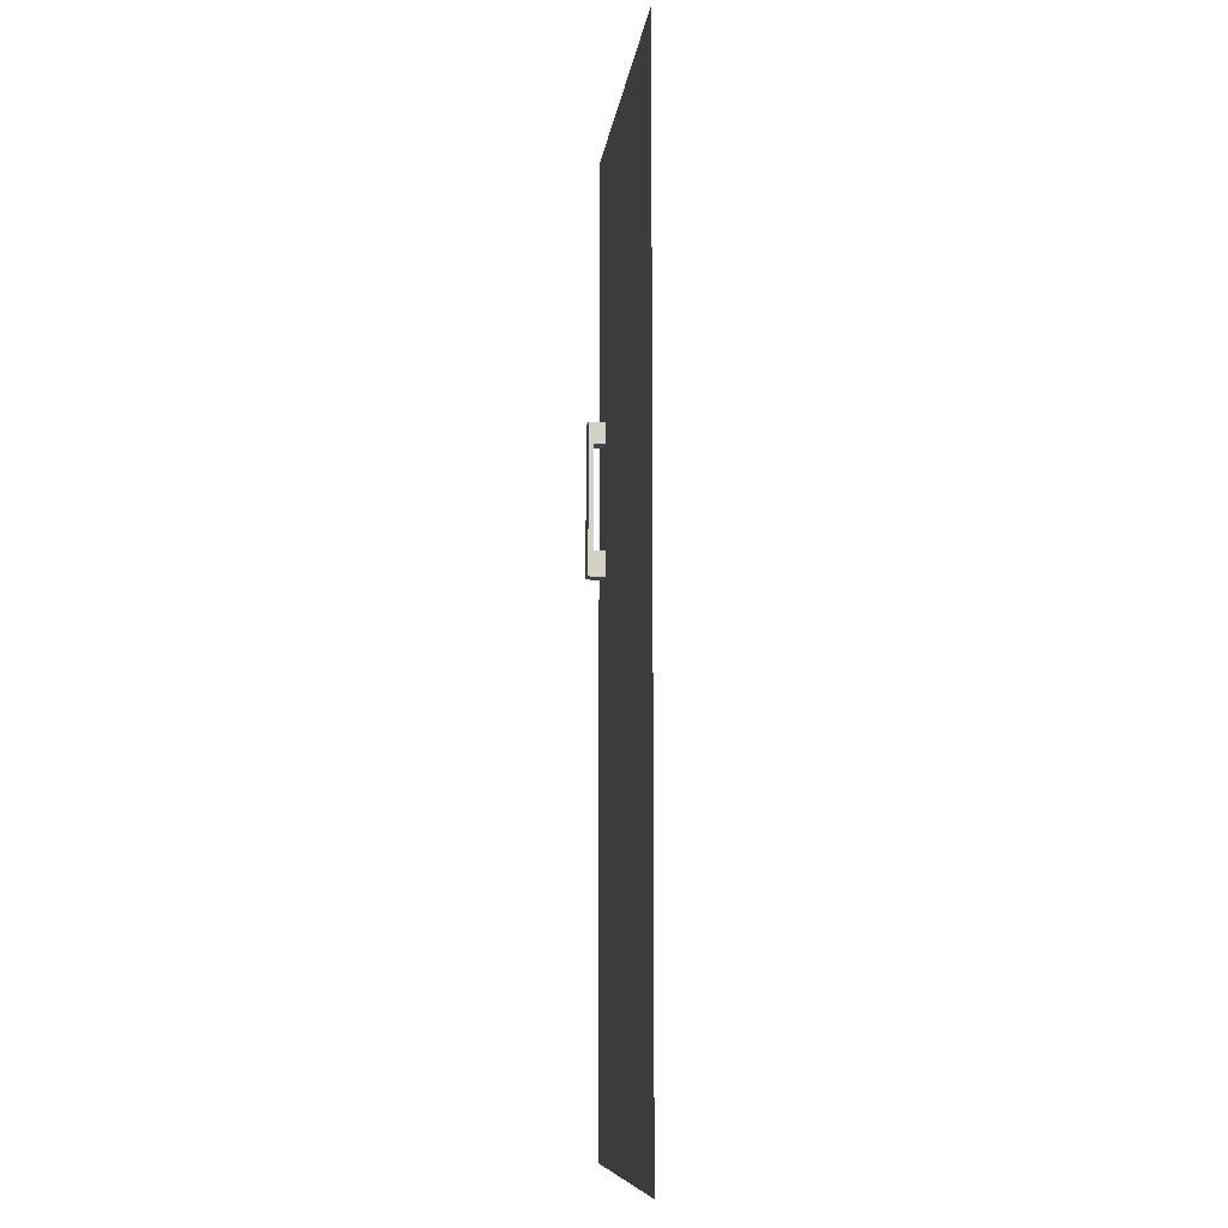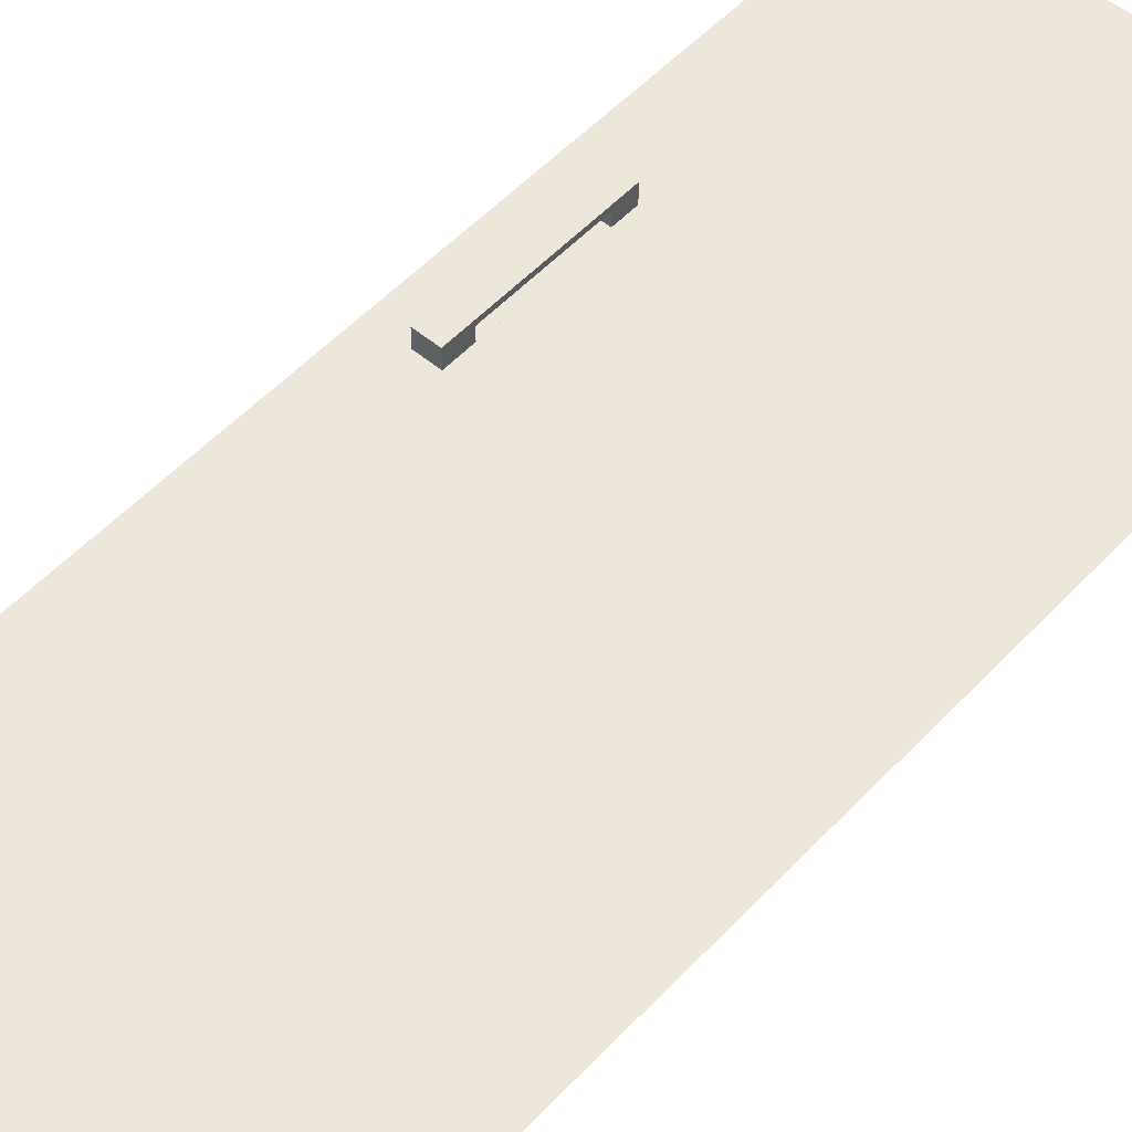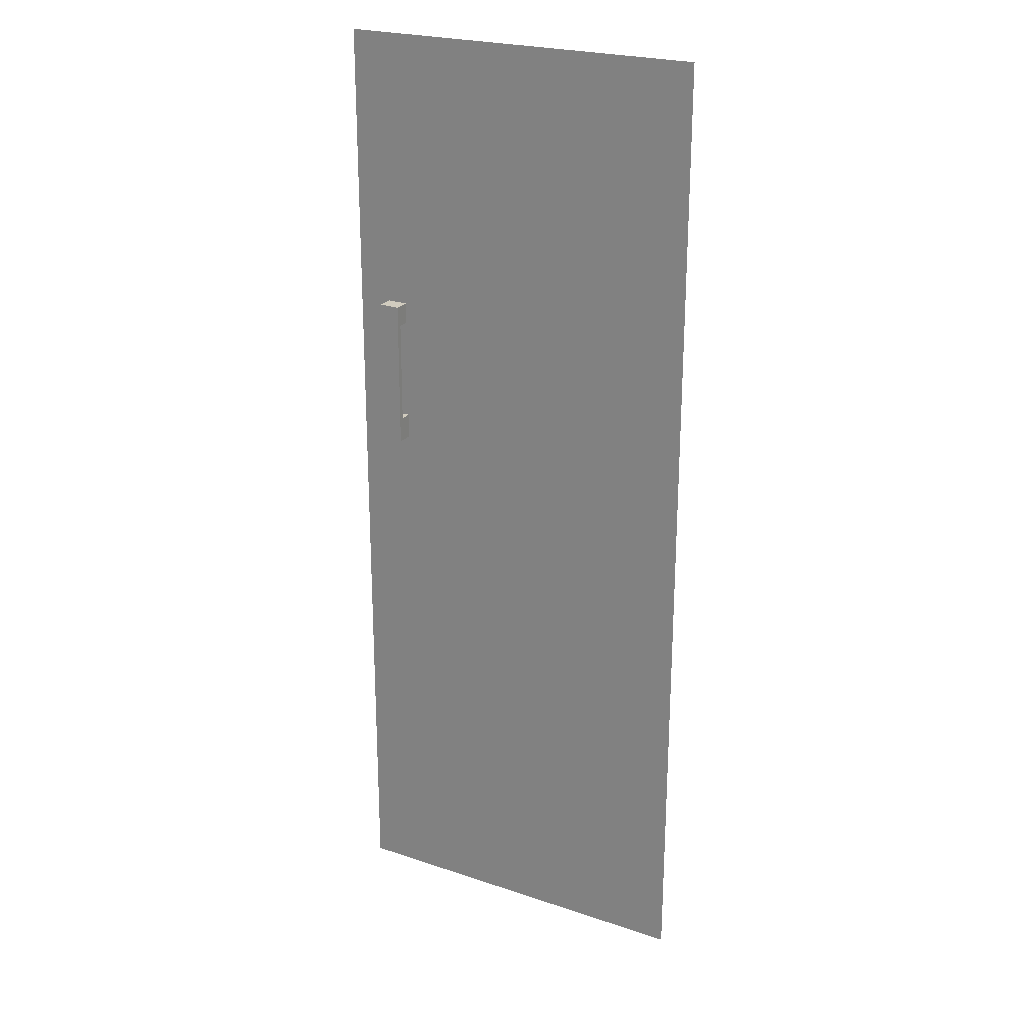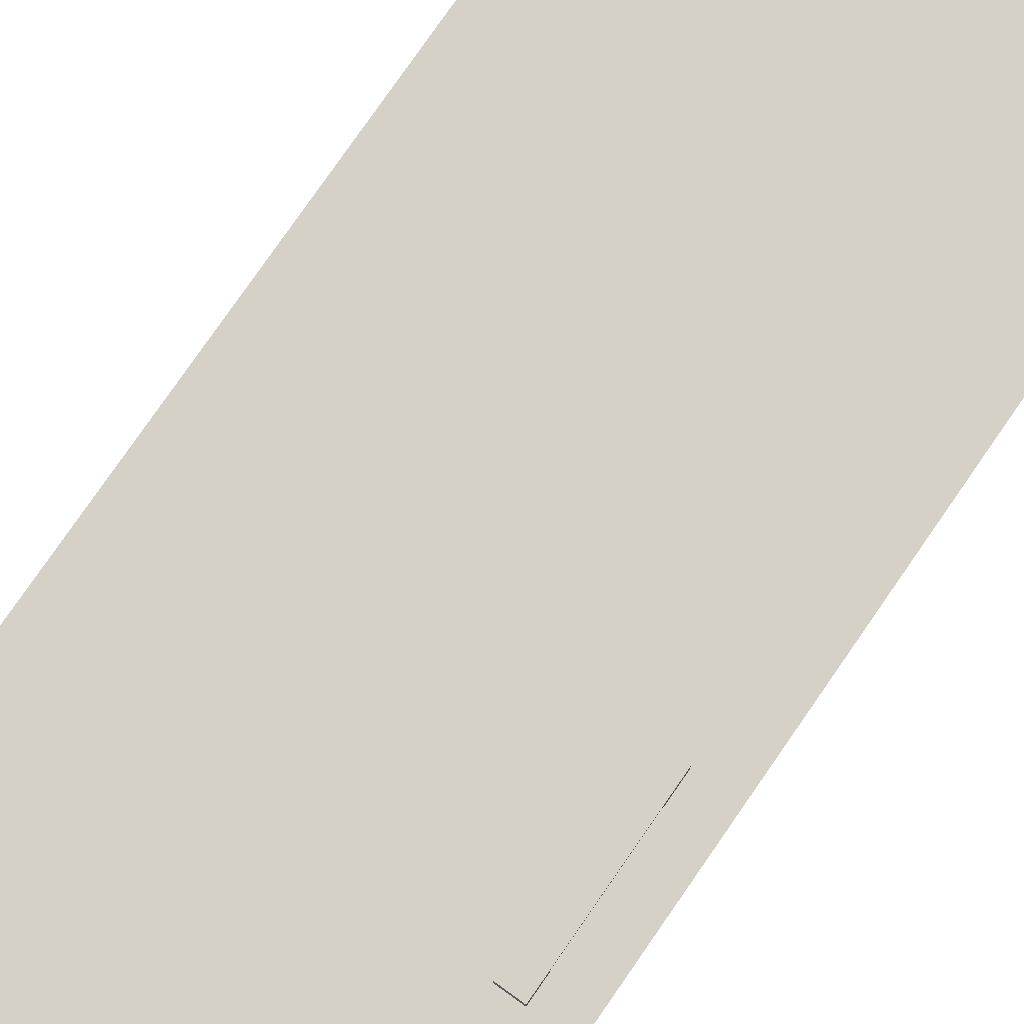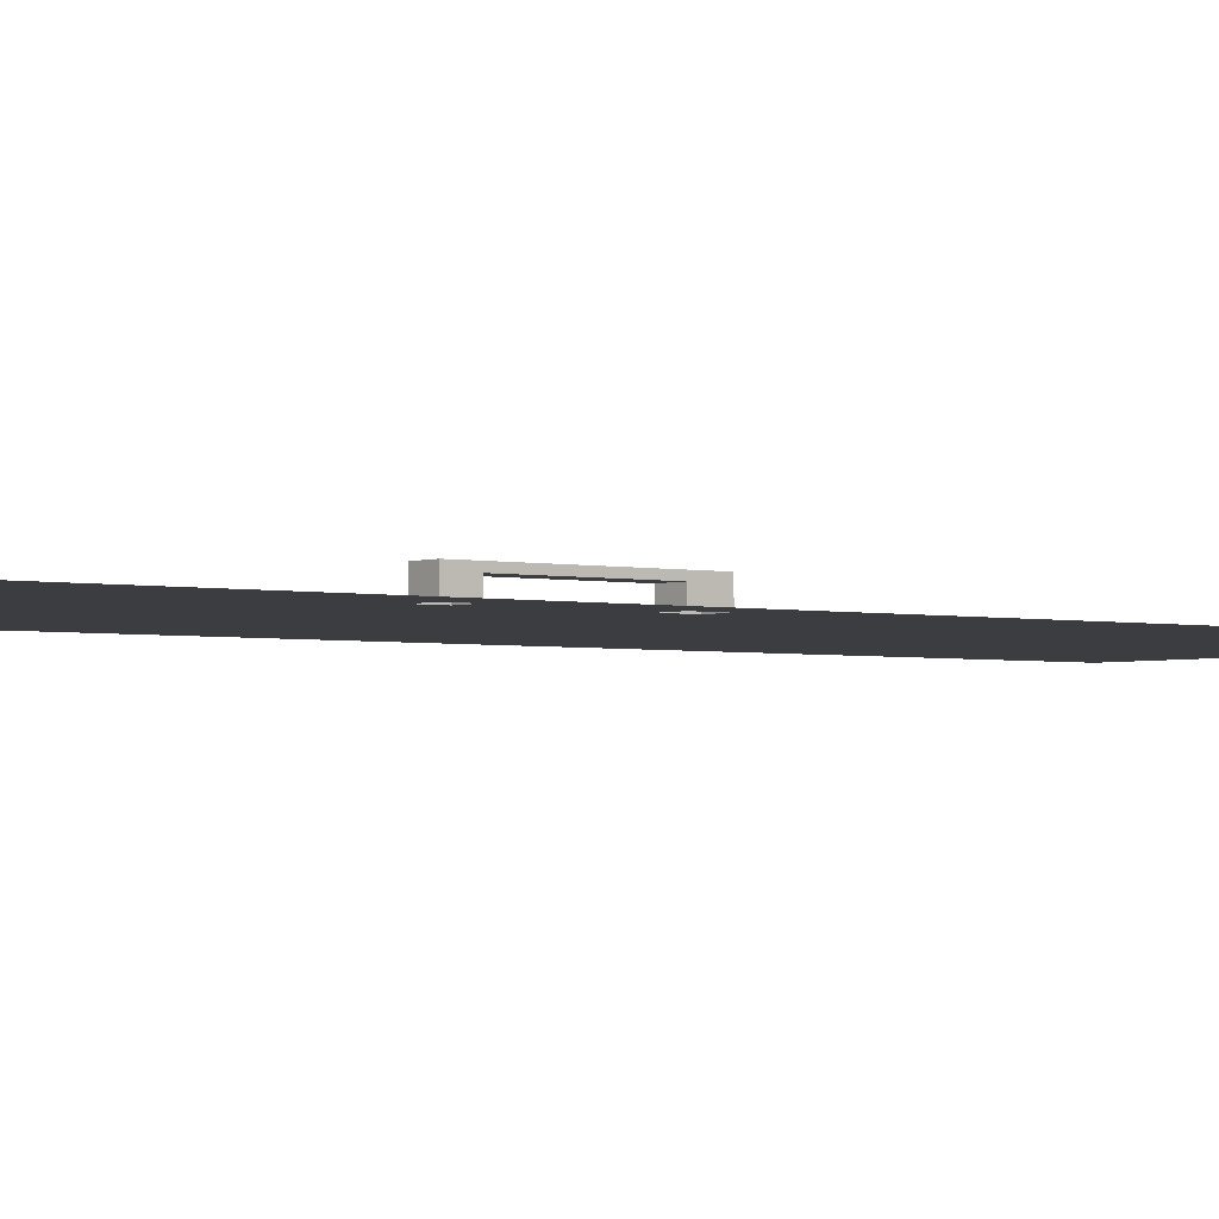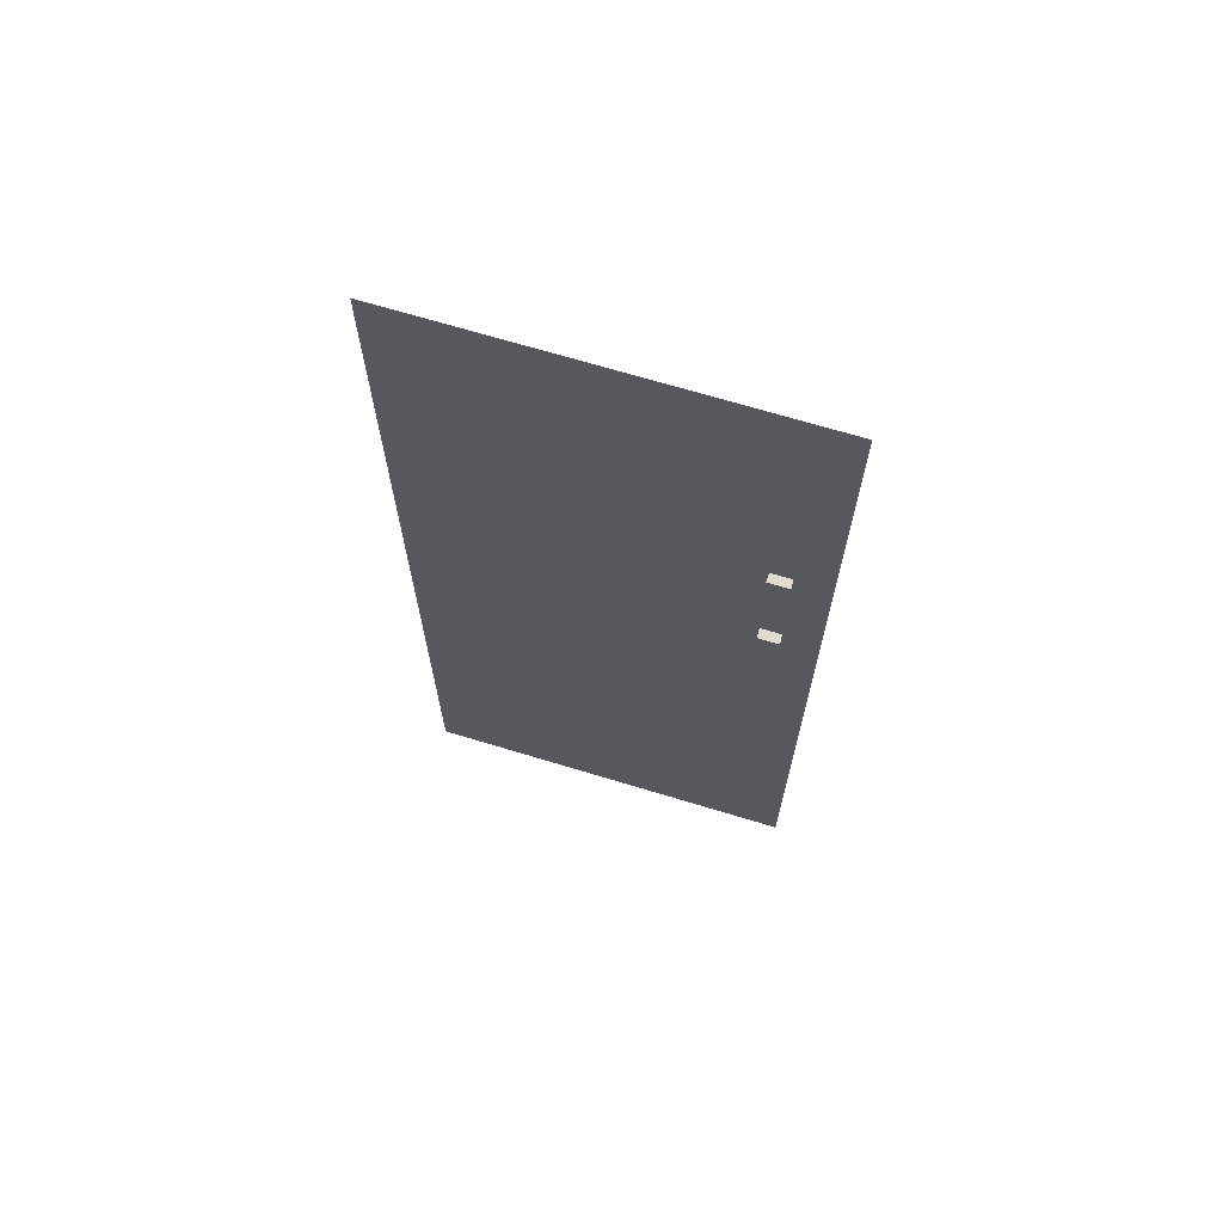
<metadata>
{"format":"obj","ext":"obj","renderer":"f3d","projection":"perspective","resolution":1024,"background":"white","views":[{"elev":-9.4,"azim":83.0,"up":"+Y"},{"elev":51.6,"azim":41.2,"up":"+Z"},{"elev":23.6,"azim":29.3,"up":"+Y"},{"elev":79.2,"azim":-145.2,"up":"+Z"},{"elev":-2.6,"azim":-128.8,"up":"+Z"},{"elev":69.0,"azim":-163.1,"up":"+Y"}]}
</metadata>
<code>
v 0.5203 -0.8206 0.1993
v -0.1183 -0.8206 0.1993
v 0.5203 0.8401 0.1993
v -0.0605 0.1089 0.1993
v -0.1183 0.8401 0.1993
v -0.02478 0.3638 0.1993
v -0.02478 0.1083 0.1993
v -0.0605 0.3644 0.1993
v 0.5203 -0.8206 0.1993
v -0.1183 -0.8206 0.1993
v 0.5203 0.8401 0.1993
v -0.0605 0.1089 0.1993
v -0.1183 0.8401 0.1993
v -0.02478 0.3638 0.1993
v -0.02478 0.1083 0.1993
v -0.0605 0.3644 0.1993
v -0.0605 0.1089 0.1993
v -0.0605 0.1089 0.1993
v -0.02478 0.3638 0.1993
v -0.02478 0.3638 0.1993
v -0.02478 0.1083 0.1993
v -0.02478 0.1083 0.1993
v -0.0605 0.3644 0.1993
v -0.0605 0.3644 0.1993
v -0.02478 0.1083 0.2279
v -0.02478 0.1083 0.2279
v -0.02478 0.1083 0.2279
v -0.0605 0.3644 0.2279
v -0.0605 0.3644 0.2279
v -0.0605 0.3644 0.2279
v -0.02478 0.3278 0.1993
v -0.0605 0.1511 0.1993
v -0.0605 0.1511 0.1993
v -0.0605 0.1089 0.2279
v -0.0605 0.1089 0.2279
v -0.0605 0.1089 0.2279
v -0.02478 0.1511 0.1993
v -0.02478 0.1511 0.1993
v -0.02478 0.3638 0.2279
v -0.02478 0.3638 0.2279
v -0.02478 0.3638 0.2279
v -0.0605 0.3278 0.1993
v -0.02478 0.3278 0.2197
v -0.0605 0.1511 0.2197
v -0.0605 0.1511 0.2197
v -0.02478 0.1511 0.2197
v -0.02478 0.1511 0.2197
v -0.0605 0.3278 0.2197
v -0.0605 0.1089 0.1993
v -0.0605 0.1089 0.1993
v -0.0605 0.1089 0.1993
v -0.02478 0.3638 0.1993
v -0.02478 0.3638 0.1993
v -0.02478 0.3638 0.1993
v -0.02478 0.1083 0.1993
v -0.02478 0.1083 0.1993
v -0.02478 0.1083 0.1993
v -0.0605 0.3644 0.1993
v -0.0605 0.3644 0.1993
v -0.0605 0.3644 0.1993
v -0.02478 0.1083 0.2279
v -0.02478 0.1083 0.2279
v -0.02478 0.1083 0.2279
v -0.0605 0.3644 0.2279
v -0.0605 0.3644 0.2279
v -0.0605 0.3644 0.2279
v -0.02478 0.3278 0.1993
v -0.02478 0.3278 0.1993
v -0.02478 0.3278 0.1993
v -0.02478 0.3278 0.1993
v -0.0605 0.1511 0.1993
v -0.0605 0.1511 0.1993
v -0.0605 0.1511 0.1993
v -0.0605 0.1089 0.2279
v -0.0605 0.1089 0.2279
v -0.0605 0.1089 0.2279
v -0.02478 0.1511 0.1993
v -0.02478 0.1511 0.1993
v -0.02478 0.1511 0.1993
v -0.02478 0.3638 0.2279
v -0.02478 0.3638 0.2279
v -0.02478 0.3638 0.2279
v -0.0605 0.3278 0.1993
v -0.0605 0.3278 0.1993
v -0.0605 0.3278 0.1993
v -0.0605 0.3278 0.1993
v -0.02478 0.3278 0.2197
v -0.02478 0.3278 0.2197
v -0.02478 0.3278 0.2197
v -0.02478 0.3278 0.2197
v -0.02478 0.3278 0.2197
v -0.0605 0.1511 0.2197
v -0.0605 0.1511 0.2197
v -0.0605 0.1511 0.2197
v -0.0605 0.1511 0.2197
v -0.02478 0.1511 0.2197
v -0.02478 0.1511 0.2197
v -0.02478 0.1511 0.2197
v -0.02478 0.1511 0.2197
v -0.0605 0.3278 0.2197
v -0.0605 0.3278 0.2197
v -0.0605 0.3278 0.2197
v -0.0605 0.3278 0.2197
v -0.0605 0.3278 0.2197
v -0.0605 0.1089 0.1993
v -0.02478 0.3638 0.1993
v -0.02478 0.1083 0.1993
v -0.0605 0.3644 0.1993
v -0.02478 0.3278 0.1993
v -0.0605 0.1511 0.1993
v -0.02478 0.1511 0.1993
v -0.0605 0.3278 0.1993
f 1 2 4
f 1 6 3
f 5 4 2
f 7 1 4
f 6 8 3
f 6 1 7
f 4 5 8
f 3 8 5
f 12 10 9
f 11 14 9
f 10 12 13
f 12 9 15
f 11 16 14
f 15 9 14
f 16 13 12
f 13 16 11
f 27 17 22
f 28 20 23
f 17 27 36
f 38 25 21
f 20 28 40
f 42 30 24
f 19 43 31
f 33 18 44
f 26 29 34
f 35 44 18
f 25 38 47
f 29 26 39
f 41 43 19
f 48 30 42
f 45 37 32
f 44 35 30
f 37 45 46
f 25 47 41
f 41 47 43
f 44 30 48
f 57 50 63
f 60 53 65
f 54 56 68
f 72 51 59
f 74 63 50
f 55 62 78
f 81 65 53
f 58 66 85
f 56 77 68
f 69 88 52
f 92 49 71
f 86 72 59
f 76 64 61
f 49 92 75
f 96 78 62
f 82 61 64
f 52 88 80
f 85 66 102
f 68 77 86
f 91 83 70
f 67 84 87
f 73 79 94
f 72 86 77
f 66 75 92
f 97 94 79
f 80 96 62
f 88 96 80
f 102 66 92
f 83 91 104
f 103 87 84
f 93 90 99
f 98 89 95
f 90 93 100
f 101 95 89
f 109 107 106
f 108 105 110
f 109 111 107
f 108 110 112
f 112 111 109
f 111 112 110

</code>
